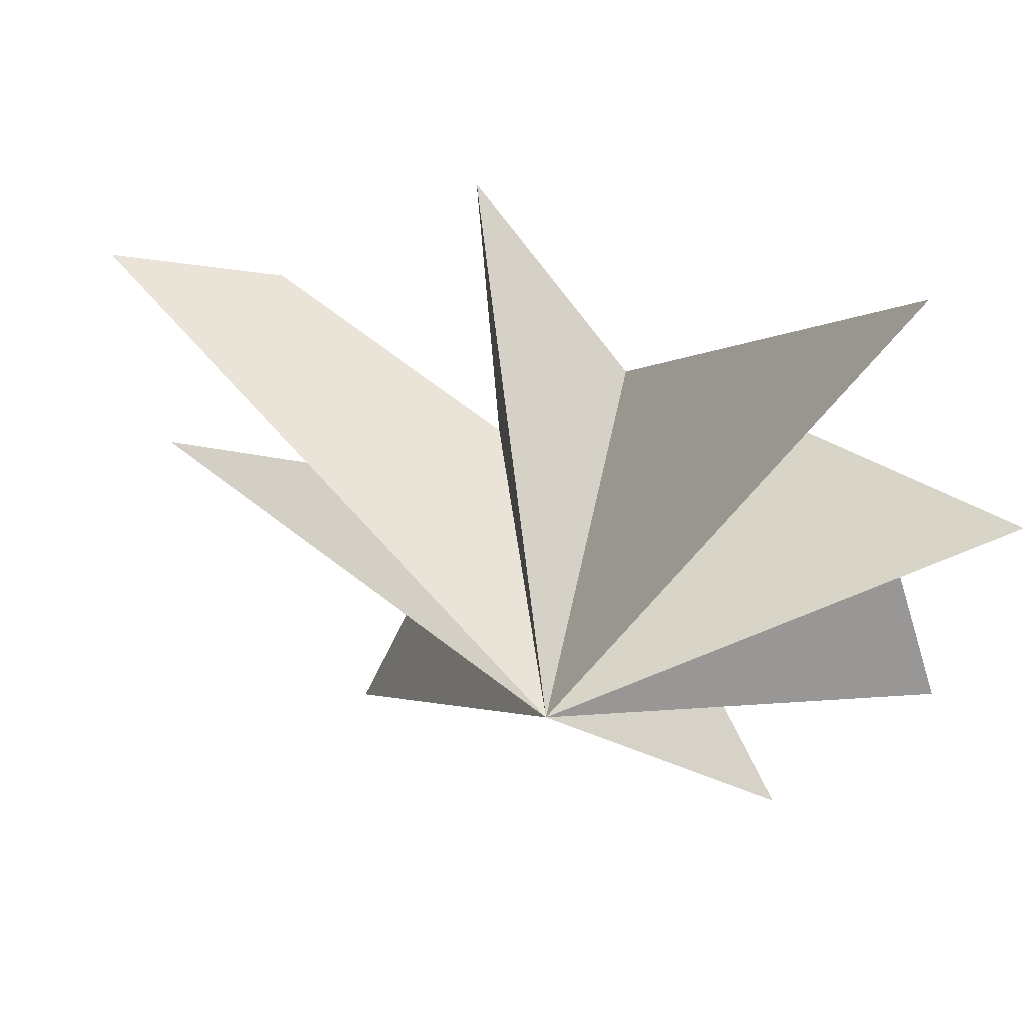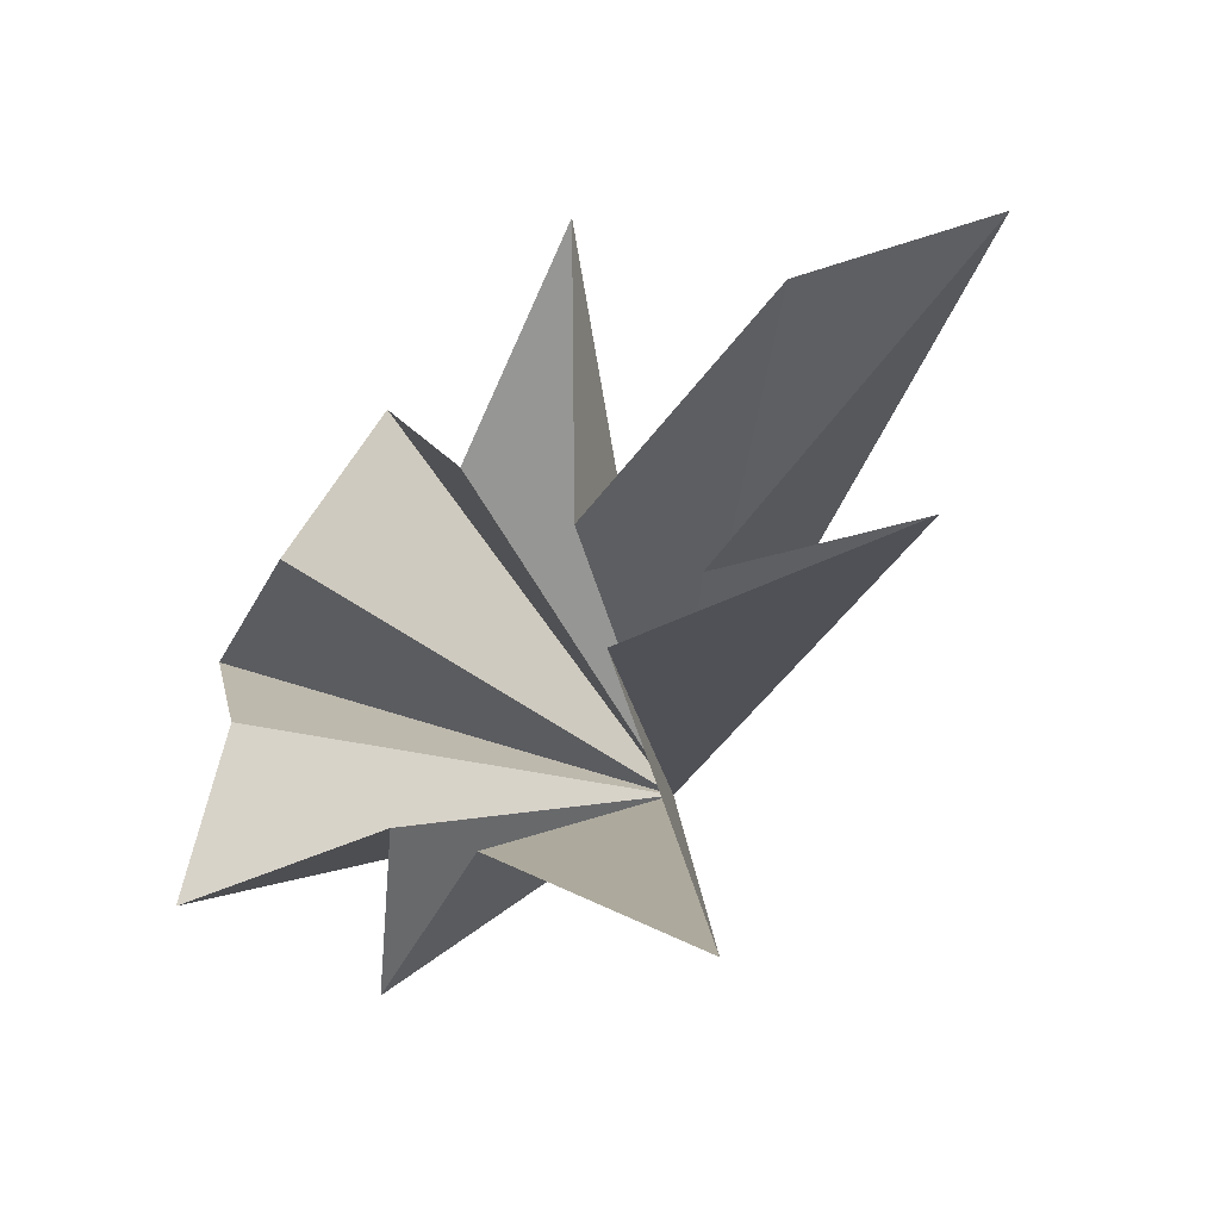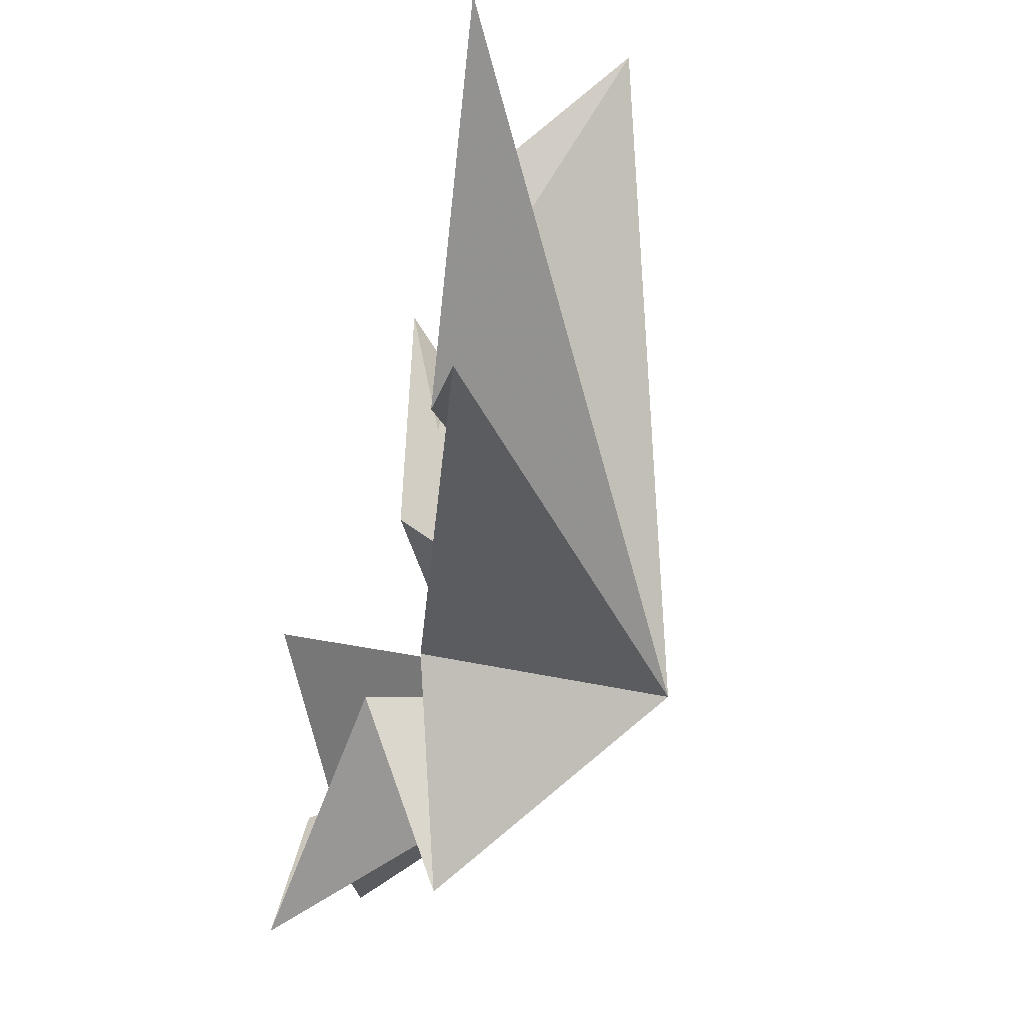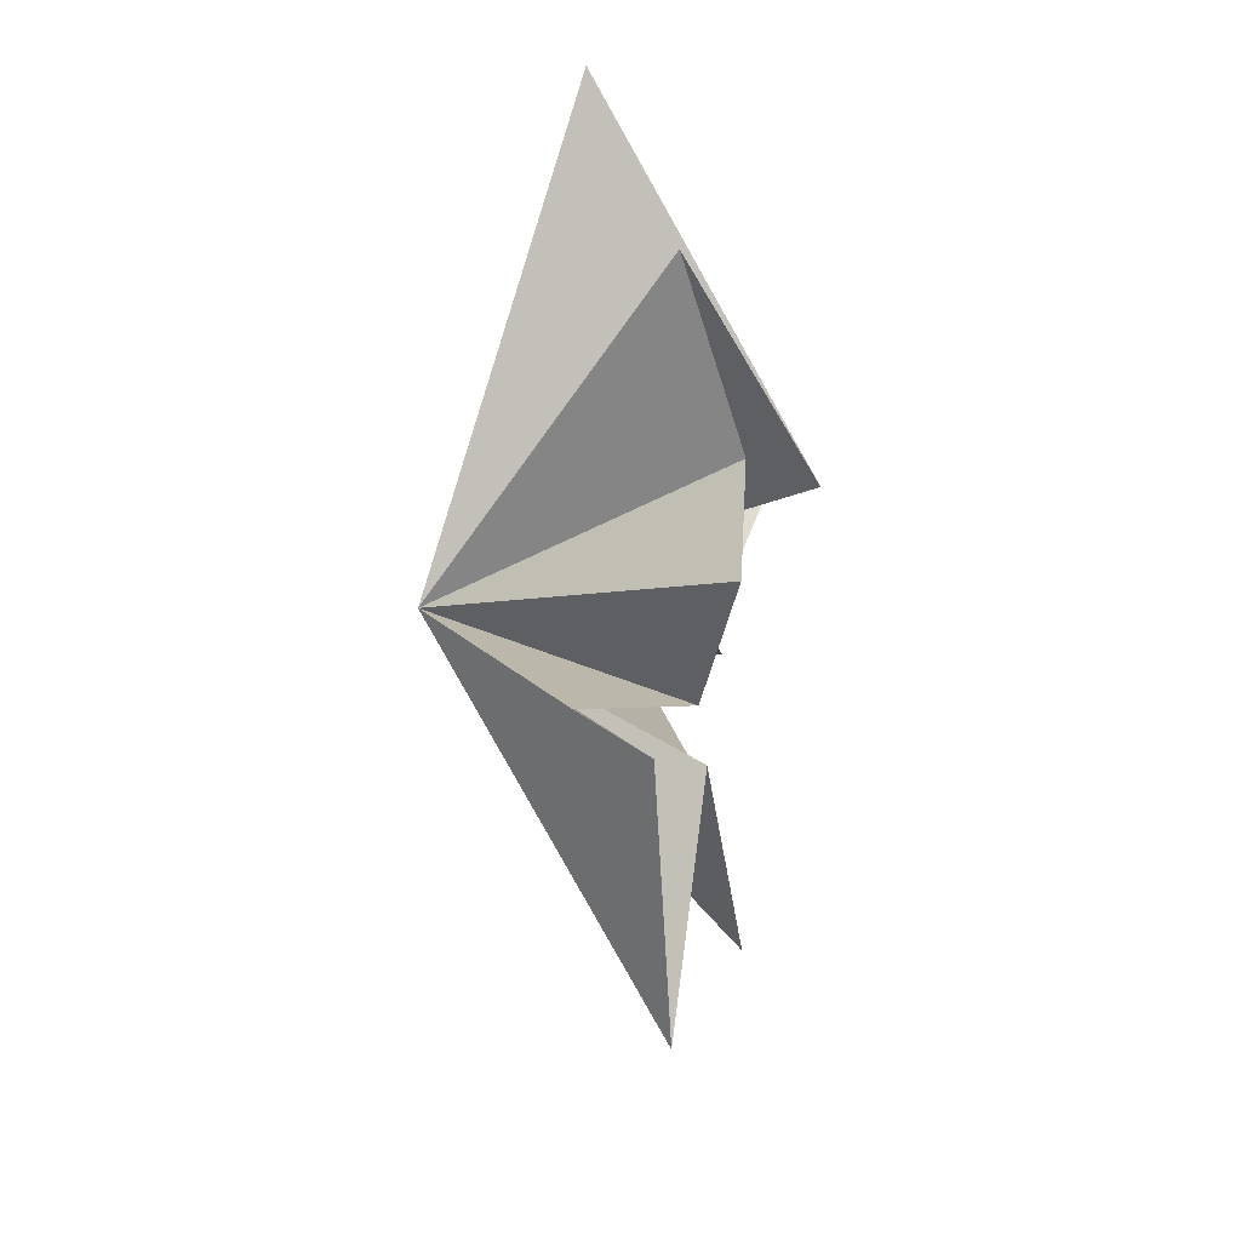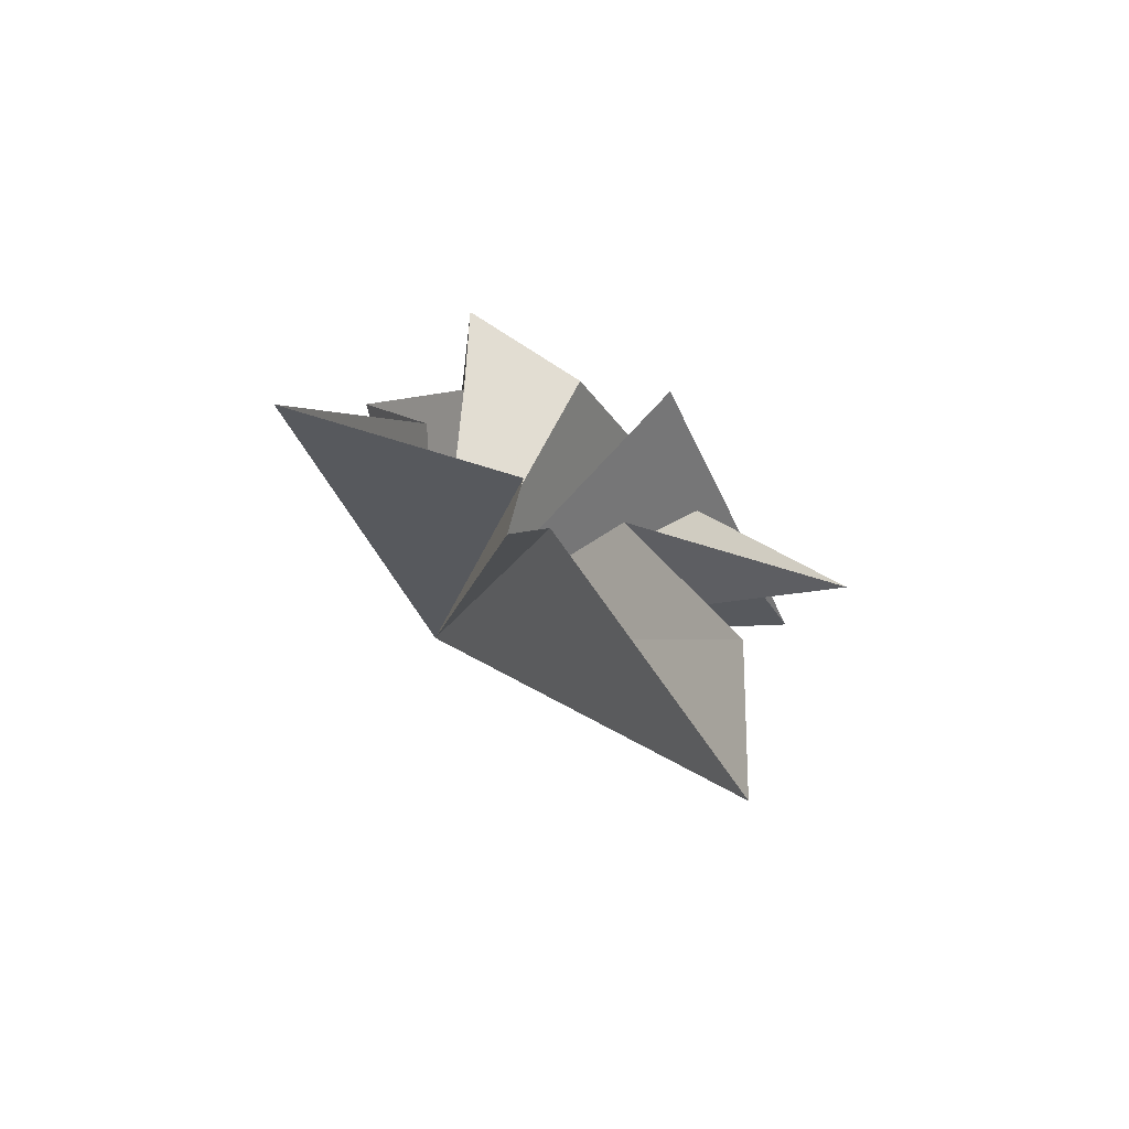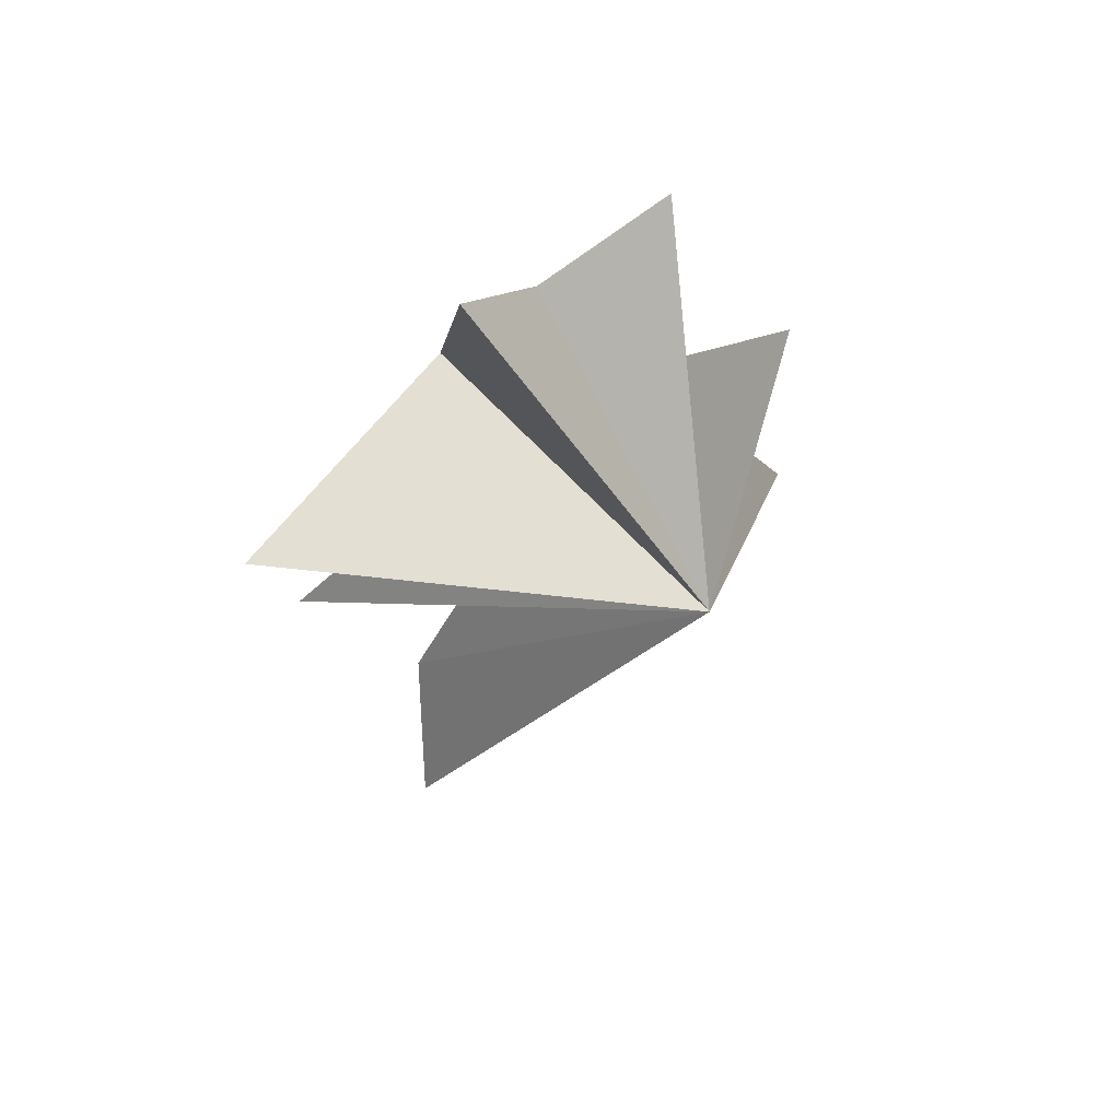
<metadata>
{"format":"obj","ext":"obj","renderer":"f3d","projection":"perspective","resolution":1024,"background":"white","views":[{"elev":32.7,"azim":-66.3,"up":"+Y"},{"elev":-22.9,"azim":136.6,"up":"+Y"},{"elev":-71.5,"azim":165.3,"up":"+Y"},{"elev":58.5,"azim":8.7,"up":"+Z"},{"elev":-70.5,"azim":65.8,"up":"+Z"},{"elev":60.2,"azim":-115.9,"up":"+Z"}]}
</metadata>
<code>
v -1.905 4.654 -9.471
v -0.0175 -0.01447 -5.32
v 1.221 -1.29 -10.57
v 0.1755 -0.6781 -3.619
v 0.2281 -5.599 -5.773
v -0.6067 -2.608 -0.03217
v -1.772 -3.83 3.556
v 0.07067 -2.113 1.169
v 0.6439 -2.413 5.72
v 0.3904 0.4951 4.854
v -1.05 2.633 7.299
v 1.64 2.059 2.078
v -3.388 7.725 5.876
v 0.03753 3.331 -0.2187
v 0.6629 6.104 -3.378
v -0.1391 1.642 -2.596
v -0.006417 3.838 -7.043
v -5.156 -0.5085 0.4844
f 11 18 10
f 2 18 1
f 11 12 18
f 2 3 18
f 12 13 18
f 18 9 10
f 8 9 18
f 18 7 8
f 6 7 18
f 18 5 6
f 4 5 18
f 18 14 15
f 16 18 15
f 17 18 16
f 17 1 18
f 18 3 4
f 18 13 14

</code>
